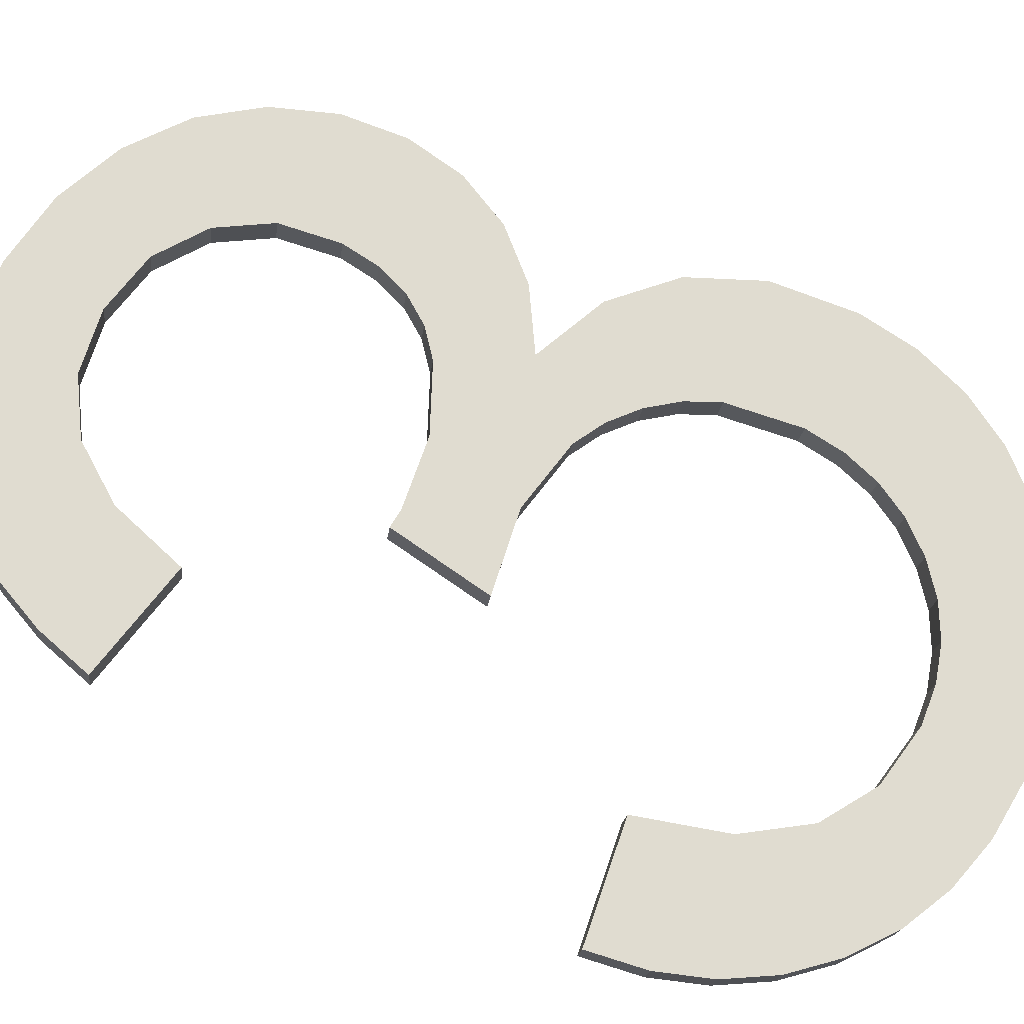
<metadata>
{"format":"obj","ext":"obj","renderer":"f3d","projection":"perspective","resolution":1024,"background":"white","views":[{"elev":67.1,"azim":-63.5,"up":"+Y"}]}
</metadata>
<code>
o instance_115/_3_1/ID2429#ID2429
v 0.5337 0.01713 -0.004077
v 0.535 0.017 -0.0031
v 0.5335 0.01704 -0.003366
v 0.5339 0.01721 -0.004703
v 0.5343 0.01727 -0.005245
v 0.5347 0.01733 -0.005701
v 0.5352 0.01738 -0.006063
v 0.5353 0.01713 -0.004061
v 0.5358 0.01741 -0.006322
v 0.5357 0.01721 -0.004748
v 0.5364 0.01726 -0.00516
v 0.5365 0.01743 -0.006478
v 0.5372 0.01728 -0.005297
v 0.5372 0.01743 -0.006529
v 0.5381 0.01742 -0.006422
v 0.538 0.01726 -0.005162
v 0.5387 0.01721 -0.004756
v 0.539 0.01738 -0.006101
v 0.5391 0.01714 -0.004145
v 0.5398 0.01732 -0.005594
v 0.5392 0.01704 -0.003391
v 0.5392 0.01698 -0.002905
v 0.5391 0.01673 -0.000886
v 0.539 0.01693 -0.002486
v 0.5398 0.01678 -0.001335
v 0.5403 0.01724 -0.004931
v 0.5403 0.01686 -0.001918
v 0.5407 0.01714 -0.004167
v 0.5407 0.01694 -0.002603
v 0.5408 0.01704 -0.003358
v 0.5365 0.01679 -0.001369
v 0.5374 0.01664 -0.00022
v 0.5363 0.01662 -5.3e-05
v 0.5367 0.01679 -0.001352
v 0.5376 0.0168 -0.001477
v 0.5383 0.01662 -5.2e-05
v 0.5384 0.01685 -0.001851
v 0.5387 0.0166 0.000157
v 0.5388 0.01688 -0.002135
v 0.5391 0.01656 0.00045
v 0.54 0.01668 -0.000502
v 0.5394 0.01651 0.000808
v 0.5396 0.01646 0.001211
v 0.5398 0.01635 0.002152
v 0.5348 0.01633 0.002302
v 0.5335 0.01621 0.003228
v 0.5333 0.0163 0.002502
v 0.5337 0.01613 0.003884
v 0.5341 0.01606 0.004469
v 0.5345 0.01599 0.004983
v 0.5351 0.01594 0.005401
v 0.5352 0.01619 0.003398
v 0.5357 0.0159 0.0057
v 0.5357 0.0161 0.004138
v 0.5364 0.01605 0.004559
v 0.5365 0.01588 0.00588
v 0.5372 0.01603 0.0047
v 0.5372 0.01587 0.00594
v 0.5381 0.01588 0.00587
v 0.5377 0.01603 0.004654
v 0.5382 0.01605 0.004516
v 0.5389 0.01591 0.005662
v 0.5386 0.01608 0.004287
v 0.539 0.01612 0.003967
v 0.5396 0.01595 0.005315
v 0.5394 0.01617 0.003579
v 0.5396 0.01622 0.003147
v 0.5402 0.01601 0.004829
v 0.5397 0.01628 0.002672
v 0.5408 0.0166 0.000151
v 0.5407 0.01608 0.004242
v 0.5411 0.01616 0.003596
v 0.5412 0.01649 0.001036
v 0.5413 0.01625 0.002888
v 0.5414 0.01635 0.002119
v 0.5333 0.01669 0.002551
v 0.5348 0.01633 0.002302
v 0.5333 0.0163 0.002502
v 0.5348 0.01672 0.002351
v 0.5348 0.01633 0.002302
v 0.5352 0.01658 0.003447
v 0.5352 0.01619 0.003398
v 0.5348 0.01672 0.002351
v 0.5352 0.01619 0.003398
v 0.5357 0.01648 0.004186
v 0.5357 0.0161 0.004138
v 0.5352 0.01658 0.003447
v 0.5357 0.01648 0.004186
v 0.5364 0.01605 0.004559
v 0.5357 0.0161 0.004138
v 0.5364 0.01643 0.004608
v 0.5364 0.01643 0.004608
v 0.5372 0.01603 0.0047
v 0.5364 0.01605 0.004559
v 0.5372 0.01641 0.004748
v 0.5372 0.01641 0.004748
v 0.5377 0.01603 0.004654
v 0.5372 0.01603 0.0047
v 0.5377 0.01642 0.004702
v 0.5377 0.01642 0.004702
v 0.5382 0.01605 0.004516
v 0.5377 0.01603 0.004654
v 0.5382 0.01644 0.004565
v 0.5382 0.01644 0.004565
v 0.5386 0.01608 0.004287
v 0.5382 0.01605 0.004516
v 0.5386 0.01647 0.004336
v 0.5386 0.01647 0.004336
v 0.539 0.01612 0.003967
v 0.5386 0.01608 0.004287
v 0.539 0.01651 0.004016
v 0.5394 0.01656 0.003628
v 0.539 0.01612 0.003967
v 0.539 0.01651 0.004016
v 0.5394 0.01617 0.003579
v 0.5396 0.01661 0.003196
v 0.5394 0.01617 0.003579
v 0.5394 0.01656 0.003628
v 0.5396 0.01622 0.003147
v 0.5397 0.01667 0.00272
v 0.5396 0.01622 0.003147
v 0.5396 0.01661 0.003196
v 0.5397 0.01628 0.002672
v 0.5398 0.01673 0.002201
v 0.5397 0.01628 0.002672
v 0.5397 0.01667 0.00272
v 0.5398 0.01635 0.002152
v 0.5396 0.01685 0.001259
v 0.5398 0.01635 0.002152
v 0.5398 0.01673 0.002201
v 0.5396 0.01646 0.001211
v 0.5394 0.0169 0.000857
v 0.5396 0.01646 0.001211
v 0.5396 0.01685 0.001259
v 0.5394 0.01651 0.000808
v 0.5391 0.01695 0.000499
v 0.5394 0.01651 0.000808
v 0.5394 0.0169 0.000857
v 0.5391 0.01656 0.00045
v 0.5391 0.01695 0.000499
v 0.5387 0.0166 0.000157
v 0.5391 0.01656 0.00045
v 0.5387 0.01698 0.000206
v 0.5387 0.01698 0.000206
v 0.5383 0.01662 -5.2e-05
v 0.5387 0.0166 0.000157
v 0.5383 0.01701 -4e-06
v 0.5383 0.01701 -4e-06
v 0.5374 0.01664 -0.00022
v 0.5383 0.01662 -5.2e-05
v 0.5374 0.01703 -0.000171
v 0.5374 0.01703 -0.000171
v 0.5363 0.01662 -5.3e-05
v 0.5374 0.01664 -0.00022
v 0.5363 0.01701 -5e-06
v 0.5365 0.01718 -0.00132
v 0.5363 0.01662 -5.3e-05
v 0.5363 0.01701 -5e-06
v 0.5365 0.01679 -0.001369
v 0.5365 0.01718 -0.00132
v 0.5367 0.01679 -0.001352
v 0.5365 0.01679 -0.001369
v 0.5367 0.01717 -0.001303
v 0.5367 0.01717 -0.001303
v 0.5376 0.0168 -0.001477
v 0.5367 0.01679 -0.001352
v 0.5376 0.01719 -0.001428
v 0.5376 0.01719 -0.001428
v 0.5384 0.01685 -0.001851
v 0.5376 0.0168 -0.001477
v 0.5384 0.01724 -0.001803
v 0.5384 0.01724 -0.001803
v 0.5388 0.01688 -0.002135
v 0.5384 0.01685 -0.001851
v 0.5388 0.01727 -0.002086
v 0.539 0.01732 -0.002437
v 0.5388 0.01688 -0.002135
v 0.5388 0.01727 -0.002086
v 0.539 0.01693 -0.002486
v 0.5392 0.01737 -0.002856
v 0.539 0.01693 -0.002486
v 0.539 0.01732 -0.002437
v 0.5392 0.01698 -0.002905
v 0.5392 0.01743 -0.003343
v 0.5392 0.01698 -0.002905
v 0.5392 0.01737 -0.002856
v 0.5392 0.01704 -0.003391
v 0.5391 0.01752 -0.004096
v 0.5392 0.01704 -0.003391
v 0.5392 0.01743 -0.003343
v 0.5391 0.01714 -0.004145
v 0.5387 0.0176 -0.004708
v 0.5391 0.01714 -0.004145
v 0.5391 0.01752 -0.004096
v 0.5387 0.01721 -0.004756
v 0.5387 0.0176 -0.004708
v 0.538 0.01726 -0.005162
v 0.5387 0.01721 -0.004756
v 0.538 0.01765 -0.005114
v 0.538 0.01765 -0.005114
v 0.5372 0.01728 -0.005297
v 0.538 0.01726 -0.005162
v 0.5372 0.01767 -0.005249
v 0.5372 0.01767 -0.005249
v 0.5364 0.01726 -0.00516
v 0.5372 0.01728 -0.005297
v 0.5364 0.01765 -0.005111
v 0.5364 0.01765 -0.005111
v 0.5357 0.01721 -0.004748
v 0.5364 0.01726 -0.00516
v 0.5357 0.0176 -0.004699
v 0.5357 0.01721 -0.004748
v 0.5353 0.01751 -0.004013
v 0.5353 0.01713 -0.004061
v 0.5357 0.0176 -0.004699
v 0.5353 0.01713 -0.004061
v 0.535 0.01739 -0.003051
v 0.535 0.017 -0.0031
v 0.5353 0.01751 -0.004013
v 0.535 0.01739 -0.003051
v 0.5335 0.01704 -0.003366
v 0.535 0.017 -0.0031
v 0.5335 0.01743 -0.003318
v 0.5337 0.01751 -0.004029
v 0.5335 0.01704 -0.003366
v 0.5335 0.01743 -0.003318
v 0.5337 0.01713 -0.004077
v 0.5339 0.01759 -0.004655
v 0.5337 0.01713 -0.004077
v 0.5337 0.01751 -0.004029
v 0.5339 0.01721 -0.004703
v 0.5343 0.01766 -0.005196
v 0.5339 0.01721 -0.004703
v 0.5339 0.01759 -0.004655
v 0.5343 0.01727 -0.005245
v 0.5347 0.01772 -0.005652
v 0.5343 0.01727 -0.005245
v 0.5343 0.01766 -0.005196
v 0.5347 0.01733 -0.005701
v 0.5347 0.01772 -0.005652
v 0.5352 0.01738 -0.006063
v 0.5347 0.01733 -0.005701
v 0.5352 0.01776 -0.006015
v 0.5352 0.01776 -0.006015
v 0.5358 0.01741 -0.006322
v 0.5352 0.01738 -0.006063
v 0.5358 0.0178 -0.006274
v 0.5358 0.0178 -0.006274
v 0.5365 0.01743 -0.006478
v 0.5358 0.01741 -0.006322
v 0.5365 0.01782 -0.006429
v 0.5365 0.01782 -0.006429
v 0.5372 0.01743 -0.006529
v 0.5365 0.01743 -0.006478
v 0.5372 0.01782 -0.006481
v 0.5372 0.01782 -0.006481
v 0.5381 0.01742 -0.006422
v 0.5372 0.01743 -0.006529
v 0.5381 0.01781 -0.006374
v 0.5381 0.01781 -0.006374
v 0.539 0.01738 -0.006101
v 0.5381 0.01742 -0.006422
v 0.539 0.01777 -0.006052
v 0.539 0.01777 -0.006052
v 0.5398 0.01732 -0.005594
v 0.539 0.01738 -0.006101
v 0.5398 0.01771 -0.005545
v 0.5398 0.01732 -0.005594
v 0.5403 0.01762 -0.004883
v 0.5403 0.01724 -0.004931
v 0.5398 0.01771 -0.005545
v 0.5403 0.01724 -0.004931
v 0.5407 0.01753 -0.004119
v 0.5407 0.01714 -0.004167
v 0.5403 0.01762 -0.004883
v 0.5407 0.01714 -0.004167
v 0.5408 0.01742 -0.003309
v 0.5408 0.01704 -0.003358
v 0.5407 0.01753 -0.004119
v 0.5408 0.01704 -0.003358
v 0.5407 0.01733 -0.002554
v 0.5407 0.01694 -0.002603
v 0.5408 0.01742 -0.003309
v 0.5407 0.01694 -0.002603
v 0.5403 0.01724 -0.001869
v 0.5403 0.01686 -0.001918
v 0.5407 0.01733 -0.002554
v 0.5403 0.01686 -0.001918
v 0.5398 0.01717 -0.001287
v 0.5398 0.01678 -0.001335
v 0.5403 0.01724 -0.001869
v 0.5398 0.01717 -0.001287
v 0.5391 0.01673 -0.000886
v 0.5398 0.01678 -0.001335
v 0.5391 0.01711 -0.000837
v 0.5391 0.01711 -0.000837
v 0.54 0.01668 -0.000502
v 0.5391 0.01673 -0.000886
v 0.54 0.01707 -0.000453
v 0.54 0.01707 -0.000453
v 0.5408 0.0166 0.000151
v 0.54 0.01668 -0.000502
v 0.5408 0.01699 0.000199
v 0.5408 0.0166 0.000151
v 0.5412 0.01687 0.001085
v 0.5412 0.01649 0.001036
v 0.5408 0.01699 0.000199
v 0.5412 0.01649 0.001036
v 0.5414 0.01674 0.002168
v 0.5414 0.01635 0.002119
v 0.5412 0.01687 0.001085
v 0.5414 0.01635 0.002119
v 0.5413 0.01664 0.002936
v 0.5413 0.01625 0.002888
v 0.5414 0.01674 0.002168
v 0.5413 0.01625 0.002888
v 0.5411 0.01655 0.003644
v 0.5411 0.01616 0.003596
v 0.5413 0.01664 0.002936
v 0.5411 0.01616 0.003596
v 0.5407 0.01647 0.004291
v 0.5407 0.01608 0.004242
v 0.5411 0.01655 0.003644
v 0.5407 0.01608 0.004242
v 0.5402 0.0164 0.004877
v 0.5402 0.01601 0.004829
v 0.5407 0.01647 0.004291
v 0.5402 0.0164 0.004877
v 0.5396 0.01595 0.005315
v 0.5402 0.01601 0.004829
v 0.5396 0.01634 0.005363
v 0.5396 0.01634 0.005363
v 0.5389 0.01591 0.005662
v 0.5396 0.01595 0.005315
v 0.5389 0.01629 0.005711
v 0.5389 0.01629 0.005711
v 0.5381 0.01588 0.00587
v 0.5389 0.01591 0.005662
v 0.5381 0.01627 0.005919
v 0.5381 0.01627 0.005919
v 0.5372 0.01587 0.00594
v 0.5381 0.01588 0.00587
v 0.5372 0.01626 0.005988
v 0.5372 0.01626 0.005988
v 0.5365 0.01588 0.00588
v 0.5372 0.01587 0.00594
v 0.5365 0.01627 0.005929
v 0.5365 0.01627 0.005929
v 0.5357 0.0159 0.0057
v 0.5365 0.01588 0.00588
v 0.5357 0.01629 0.005749
v 0.5357 0.01629 0.005749
v 0.5351 0.01594 0.005401
v 0.5357 0.0159 0.0057
v 0.5351 0.01633 0.00545
v 0.5351 0.01633 0.00545
v 0.5345 0.01599 0.004983
v 0.5351 0.01594 0.005401
v 0.5345 0.01638 0.005031
v 0.5341 0.01644 0.004517
v 0.5345 0.01599 0.004983
v 0.5345 0.01638 0.005031
v 0.5341 0.01606 0.004469
v 0.5337 0.01652 0.003932
v 0.5341 0.01606 0.004469
v 0.5341 0.01644 0.004517
v 0.5337 0.01613 0.003884
v 0.5335 0.0166 0.003277
v 0.5337 0.01613 0.003884
v 0.5337 0.01652 0.003932
v 0.5335 0.01621 0.003228
v 0.5333 0.01669 0.002551
v 0.5335 0.01621 0.003228
v 0.5335 0.0166 0.003277
v 0.5333 0.0163 0.002502
v 0.5335 0.0166 0.003277
v 0.5348 0.01672 0.002351
v 0.5333 0.01669 0.002551
v 0.5337 0.01652 0.003932
v 0.5341 0.01644 0.004517
v 0.5345 0.01638 0.005031
v 0.5351 0.01633 0.00545
v 0.5352 0.01658 0.003447
v 0.5357 0.01629 0.005749
v 0.5357 0.01648 0.004186
v 0.5364 0.01643 0.004608
v 0.5365 0.01627 0.005929
v 0.5372 0.01641 0.004748
v 0.5372 0.01626 0.005988
v 0.5381 0.01627 0.005919
v 0.5377 0.01642 0.004702
v 0.5382 0.01644 0.004565
v 0.5389 0.01629 0.005711
v 0.5386 0.01647 0.004336
v 0.539 0.01651 0.004016
v 0.5396 0.01634 0.005363
v 0.5394 0.01656 0.003628
v 0.5396 0.01661 0.003196
v 0.5402 0.0164 0.004877
v 0.5397 0.01667 0.00272
v 0.5398 0.01673 0.002201
v 0.54 0.01707 -0.000453
v 0.5408 0.01699 0.000199
v 0.5407 0.01647 0.004291
v 0.5411 0.01655 0.003644
v 0.5412 0.01687 0.001085
v 0.5413 0.01664 0.002936
v 0.5414 0.01674 0.002168
v 0.5374 0.01703 -0.000171
v 0.5365 0.01718 -0.00132
v 0.5363 0.01701 -5e-06
v 0.5367 0.01717 -0.001303
v 0.5376 0.01719 -0.001428
v 0.5383 0.01701 -4e-06
v 0.5384 0.01724 -0.001803
v 0.5387 0.01698 0.000206
v 0.5388 0.01727 -0.002086
v 0.5391 0.01695 0.000499
v 0.539 0.01732 -0.002437
v 0.5391 0.01711 -0.000837
v 0.5394 0.0169 0.000857
v 0.5396 0.01685 0.001259
v 0.5392 0.01737 -0.002856
v 0.5398 0.01717 -0.001287
v 0.5392 0.01743 -0.003343
v 0.5398 0.01771 -0.005545
v 0.5403 0.01762 -0.004883
v 0.5403 0.01724 -0.001869
v 0.5407 0.01753 -0.004119
v 0.5407 0.01733 -0.002554
v 0.5408 0.01742 -0.003309
v 0.535 0.01739 -0.003051
v 0.5337 0.01751 -0.004029
v 0.5335 0.01743 -0.003318
v 0.5339 0.01759 -0.004655
v 0.5343 0.01766 -0.005196
v 0.5347 0.01772 -0.005652
v 0.5352 0.01776 -0.006015
v 0.5353 0.01751 -0.004013
v 0.5358 0.0178 -0.006274
v 0.5357 0.0176 -0.004699
v 0.5364 0.01765 -0.005111
v 0.5365 0.01782 -0.006429
v 0.5372 0.01767 -0.005249
v 0.5372 0.01782 -0.006481
v 0.5381 0.01781 -0.006374
v 0.538 0.01765 -0.005114
v 0.5387 0.0176 -0.004708
v 0.539 0.01777 -0.006052
v 0.5391 0.01752 -0.004096
f 1 2 3
f 3 2 1
f 2 1 4
f 4 1 2
f 2 4 5
f 5 4 2
f 2 5 6
f 6 5 2
f 2 6 7
f 7 6 2
f 2 7 8
f 8 7 2
f 8 7 9
f 9 7 8
f 8 9 10
f 10 9 8
f 10 9 11
f 11 9 10
f 11 9 12
f 12 9 11
f 11 12 13
f 13 12 11
f 13 12 14
f 14 12 13
f 13 14 15
f 15 14 13
f 13 15 16
f 16 15 13
f 16 15 17
f 17 15 16
f 17 15 18
f 18 15 17
f 17 18 19
f 19 18 17
f 19 18 20
f 20 18 19
f 19 20 21
f 21 20 19
f 22 23 24
f 24 23 22
f 23 22 25
f 25 22 23
f 25 22 21
f 21 22 25
f 25 21 20
f 20 21 25
f 25 20 26
f 26 20 25
f 25 26 27
f 27 26 25
f 27 26 28
f 28 26 27
f 27 28 29
f 29 28 27
f 29 28 30
f 30 28 29
f 31 32 33
f 33 32 31
f 32 31 34
f 34 31 32
f 32 34 35
f 35 34 32
f 32 35 36
f 36 35 32
f 36 35 37
f 37 35 36
f 36 37 38
f 38 37 36
f 38 37 39
f 39 37 38
f 38 39 40
f 40 39 38
f 40 39 24
f 24 39 40
f 40 24 23
f 23 24 40
f 40 23 41
f 41 23 40
f 40 41 42
f 42 41 40
f 42 41 43
f 43 41 42
f 43 41 44
f 44 41 43
f 45 46 47
f 47 46 45
f 46 45 48
f 48 45 46
f 48 45 49
f 49 45 48
f 49 45 50
f 50 45 49
f 50 45 51
f 51 45 50
f 51 45 52
f 52 45 51
f 51 52 53
f 53 52 51
f 53 52 54
f 54 52 53
f 53 54 55
f 55 54 53
f 53 55 56
f 56 55 53
f 56 55 57
f 57 55 56
f 56 57 58
f 58 57 56
f 58 57 59
f 59 57 58
f 59 57 60
f 60 57 59
f 59 60 61
f 61 60 59
f 59 61 62
f 62 61 59
f 62 61 63
f 63 61 62
f 62 63 64
f 64 63 62
f 62 64 65
f 65 64 62
f 65 64 66
f 66 64 65
f 65 66 67
f 67 66 65
f 65 67 68
f 68 67 65
f 68 67 69
f 69 67 68
f 68 69 44
f 44 69 68
f 68 44 41
f 41 44 68
f 68 41 70
f 70 41 68
f 68 70 71
f 71 70 68
f 71 70 72
f 72 70 71
f 72 70 73
f 73 70 72
f 72 73 74
f 74 73 72
f 74 73 75
f 75 73 74
f 76 77 78
f 78 77 76
f 77 76 79
f 79 76 77
f 80 81 82
f 82 81 80
f 81 80 83
f 83 80 81
f 84 85 86
f 86 85 84
f 85 84 87
f 87 84 85
f 88 89 90
f 90 89 88
f 89 88 91
f 91 88 89
f 92 93 94
f 94 93 92
f 93 92 95
f 95 92 93
f 96 97 98
f 98 97 96
f 97 96 99
f 99 96 97
f 100 101 102
f 102 101 100
f 101 100 103
f 103 100 101
f 104 105 106
f 106 105 104
f 105 104 107
f 107 104 105
f 108 109 110
f 110 109 108
f 109 108 111
f 111 108 109
f 112 113 114
f 114 113 112
f 113 112 115
f 115 112 113
f 116 117 118
f 118 117 116
f 117 116 119
f 119 116 117
f 120 121 122
f 122 121 120
f 121 120 123
f 123 120 121
f 124 125 126
f 126 125 124
f 125 124 127
f 127 124 125
f 128 129 130
f 130 129 128
f 129 128 131
f 131 128 129
f 132 133 134
f 134 133 132
f 133 132 135
f 135 132 133
f 136 137 138
f 138 137 136
f 137 136 139
f 139 136 137
f 140 141 142
f 142 141 140
f 141 140 143
f 143 140 141
f 144 145 146
f 146 145 144
f 145 144 147
f 147 144 145
f 148 149 150
f 150 149 148
f 149 148 151
f 151 148 149
f 152 153 154
f 154 153 152
f 153 152 155
f 155 152 153
f 156 157 158
f 158 157 156
f 157 156 159
f 159 156 157
f 160 161 162
f 162 161 160
f 161 160 163
f 163 160 161
f 164 165 166
f 166 165 164
f 165 164 167
f 167 164 165
f 168 169 170
f 170 169 168
f 169 168 171
f 171 168 169
f 172 173 174
f 174 173 172
f 173 172 175
f 175 172 173
f 176 177 178
f 178 177 176
f 177 176 179
f 179 176 177
f 180 181 182
f 182 181 180
f 181 180 183
f 183 180 181
f 184 185 186
f 186 185 184
f 185 184 187
f 187 184 185
f 188 189 190
f 190 189 188
f 189 188 191
f 191 188 189
f 192 193 194
f 194 193 192
f 193 192 195
f 195 192 193
f 196 197 198
f 198 197 196
f 197 196 199
f 199 196 197
f 200 201 202
f 202 201 200
f 201 200 203
f 203 200 201
f 204 205 206
f 206 205 204
f 205 204 207
f 207 204 205
f 208 209 210
f 210 209 208
f 209 208 211
f 211 208 209
f 212 213 214
f 214 213 212
f 213 212 215
f 215 212 213
f 216 217 218
f 218 217 216
f 217 216 219
f 219 216 217
f 220 221 222
f 222 221 220
f 221 220 223
f 223 220 221
f 224 225 226
f 226 225 224
f 225 224 227
f 227 224 225
f 228 229 230
f 230 229 228
f 229 228 231
f 231 228 229
f 232 233 234
f 234 233 232
f 233 232 235
f 235 232 233
f 236 237 238
f 238 237 236
f 237 236 239
f 239 236 237
f 240 241 242
f 242 241 240
f 241 240 243
f 243 240 241
f 244 245 246
f 246 245 244
f 245 244 247
f 247 244 245
f 248 249 250
f 250 249 248
f 249 248 251
f 251 248 249
f 252 253 254
f 254 253 252
f 253 252 255
f 255 252 253
f 256 257 258
f 258 257 256
f 257 256 259
f 259 256 257
f 260 261 262
f 262 261 260
f 261 260 263
f 263 260 261
f 264 265 266
f 266 265 264
f 265 264 267
f 267 264 265
f 268 269 270
f 270 269 268
f 269 268 271
f 271 268 269
f 272 273 274
f 274 273 272
f 273 272 275
f 275 272 273
f 276 277 278
f 278 277 276
f 277 276 279
f 279 276 277
f 280 281 282
f 282 281 280
f 281 280 283
f 283 280 281
f 284 285 286
f 286 285 284
f 285 284 287
f 287 284 285
f 288 289 290
f 290 289 288
f 289 288 291
f 291 288 289
f 292 293 294
f 294 293 292
f 293 292 295
f 295 292 293
f 296 297 298
f 298 297 296
f 297 296 299
f 299 296 297
f 300 301 302
f 302 301 300
f 301 300 303
f 303 300 301
f 304 305 306
f 306 305 304
f 305 304 307
f 307 304 305
f 308 309 310
f 310 309 308
f 309 308 311
f 311 308 309
f 312 313 314
f 314 313 312
f 313 312 315
f 315 312 313
f 316 317 318
f 318 317 316
f 317 316 319
f 319 316 317
f 320 321 322
f 322 321 320
f 321 320 323
f 323 320 321
f 324 325 326
f 326 325 324
f 325 324 327
f 327 324 325
f 328 329 330
f 330 329 328
f 329 328 331
f 331 328 329
f 332 333 334
f 334 333 332
f 333 332 335
f 335 332 333
f 336 337 338
f 338 337 336
f 337 336 339
f 339 336 337
f 340 341 342
f 342 341 340
f 341 340 343
f 343 340 341
f 344 345 346
f 346 345 344
f 345 344 347
f 347 344 345
f 348 349 350
f 350 349 348
f 349 348 351
f 351 348 349
f 352 353 354
f 354 353 352
f 353 352 355
f 355 352 353
f 356 357 358
f 358 357 356
f 357 356 359
f 359 356 357
f 360 361 362
f 362 361 360
f 361 360 363
f 363 360 361
f 364 365 366
f 366 365 364
f 365 364 367
f 367 364 365
f 368 369 370
f 370 369 368
f 369 368 371
f 371 368 369
f 372 373 374
f 374 373 372
f 373 372 375
f 375 372 373
f 376 377 378
f 378 377 376
f 377 376 379
f 379 376 377
f 377 379 380
f 380 379 377
f 377 380 381
f 381 380 377
f 377 381 382
f 382 381 377
f 377 382 383
f 383 382 377
f 383 382 384
f 384 382 383
f 383 384 385
f 385 384 383
f 385 384 386
f 386 384 385
f 386 384 387
f 387 384 386
f 386 387 388
f 388 387 386
f 388 387 389
f 389 387 388
f 388 389 390
f 390 389 388
f 388 390 391
f 391 390 388
f 391 390 392
f 392 390 391
f 392 390 393
f 393 390 392
f 392 393 394
f 394 393 392
f 394 393 395
f 395 393 394
f 395 393 396
f 396 393 395
f 395 396 397
f 397 396 395
f 397 396 398
f 398 396 397
f 398 396 399
f 399 396 398
f 398 399 400
f 400 399 398
f 400 399 401
f 401 399 400
f 401 399 402
f 402 399 401
f 402 399 403
f 403 399 402
f 403 399 404
f 404 399 403
f 403 404 405
f 405 404 403
f 403 405 406
f 406 405 403
f 406 405 407
f 407 405 406
f 406 407 408
f 408 407 406
f 409 410 411
f 411 410 409
f 410 409 412
f 412 409 410
f 412 409 413
f 413 409 412
f 413 409 414
f 414 409 413
f 413 414 415
f 415 414 413
f 415 414 416
f 416 414 415
f 415 416 417
f 417 416 415
f 417 416 418
f 418 416 417
f 417 418 419
f 419 418 417
f 419 418 420
f 420 418 419
f 420 418 402
f 402 418 420
f 402 418 421
f 421 418 402
f 402 421 422
f 422 421 402
f 402 422 401
f 401 422 402
f 420 423 419
f 419 423 420
f 423 420 424
f 424 420 423
f 423 424 425
f 425 424 423
f 425 424 426
f 426 424 425
f 426 424 427
f 427 424 426
f 427 424 428
f 428 424 427
f 427 428 429
f 429 428 427
f 429 428 430
f 430 428 429
f 429 430 431
f 431 430 429
f 432 433 434
f 434 433 432
f 433 432 435
f 435 432 433
f 435 432 436
f 436 432 435
f 436 432 437
f 437 432 436
f 437 432 438
f 438 432 437
f 438 432 439
f 439 432 438
f 438 439 440
f 440 439 438
f 440 439 441
f 441 439 440
f 440 441 442
f 442 441 440
f 440 442 443
f 443 442 440
f 443 442 444
f 444 442 443
f 443 444 445
f 445 444 443
f 445 444 446
f 446 444 445
f 446 444 447
f 447 444 446
f 446 447 448
f 448 447 446
f 446 448 449
f 449 448 446
f 449 448 450
f 450 448 449
f 449 450 426
f 426 450 449
f 426 450 425
f 425 450 426

</code>
